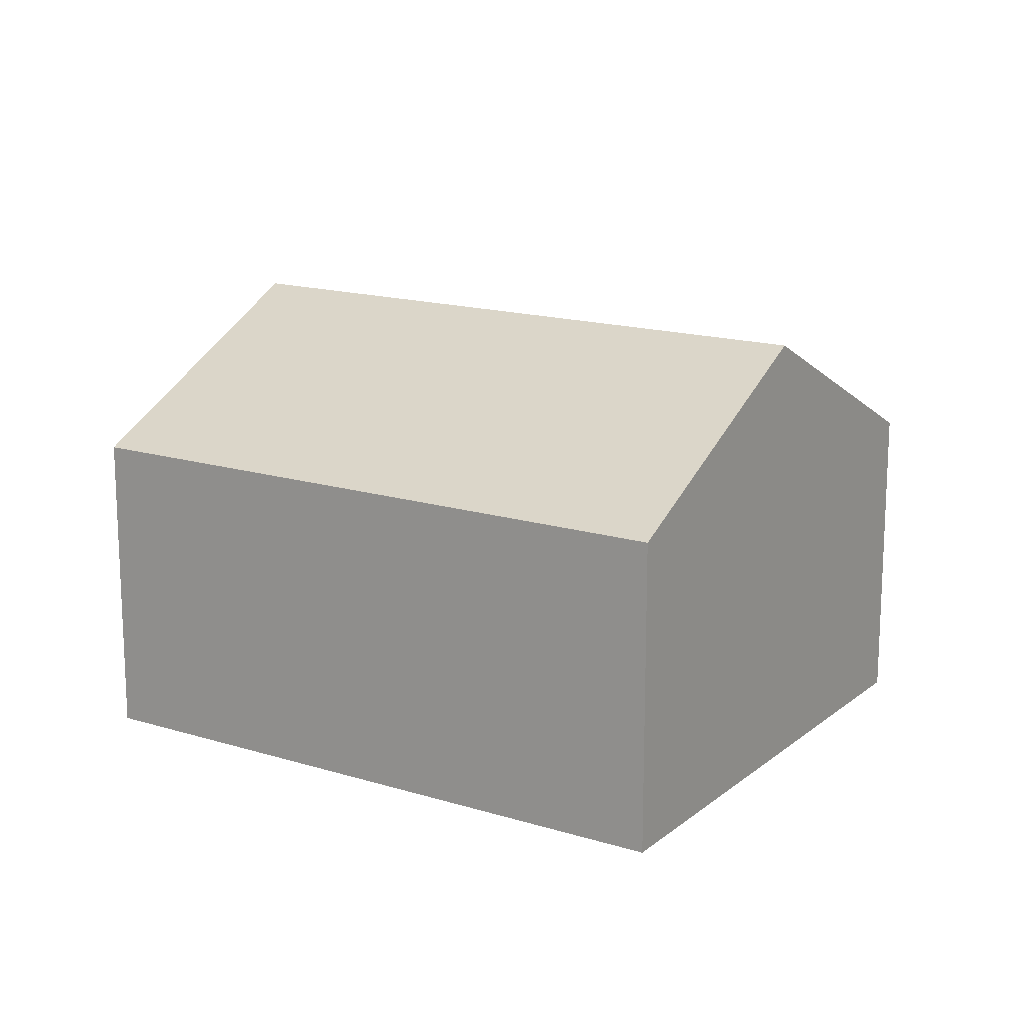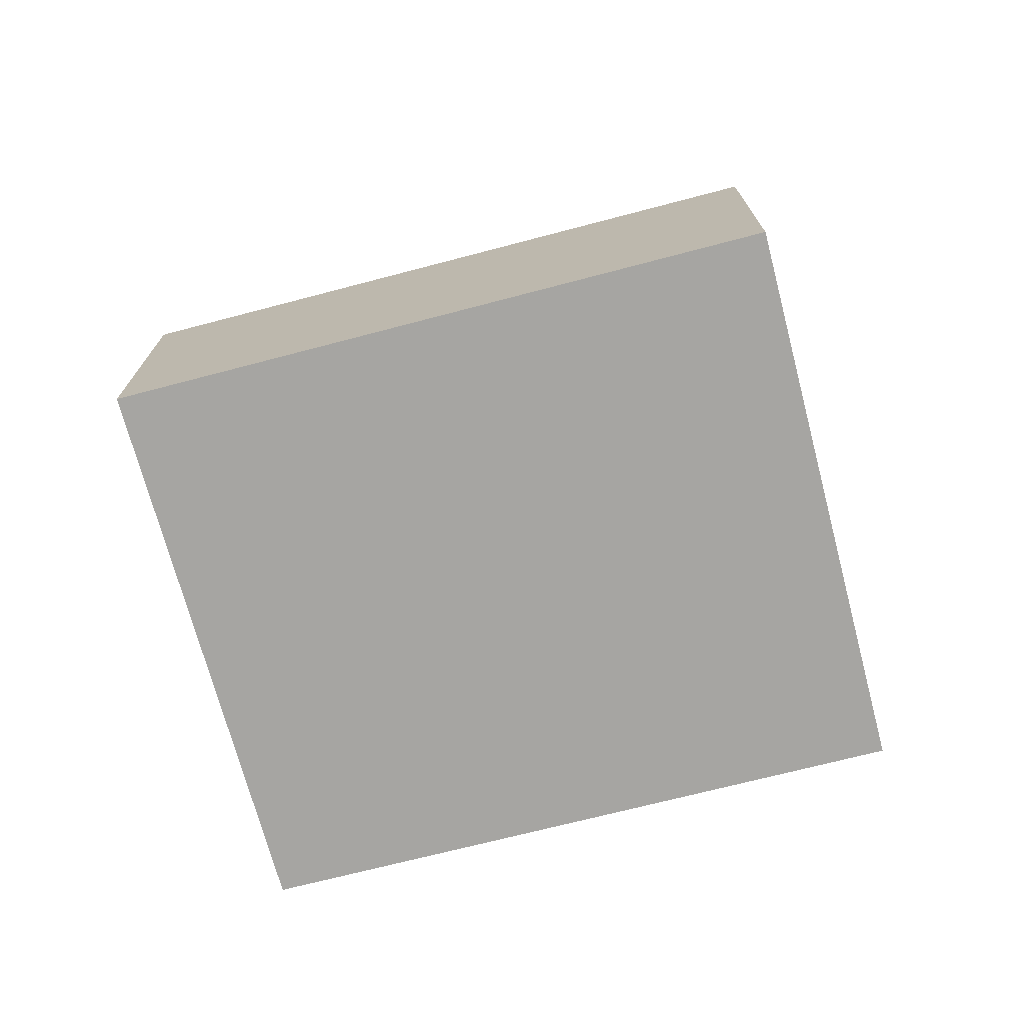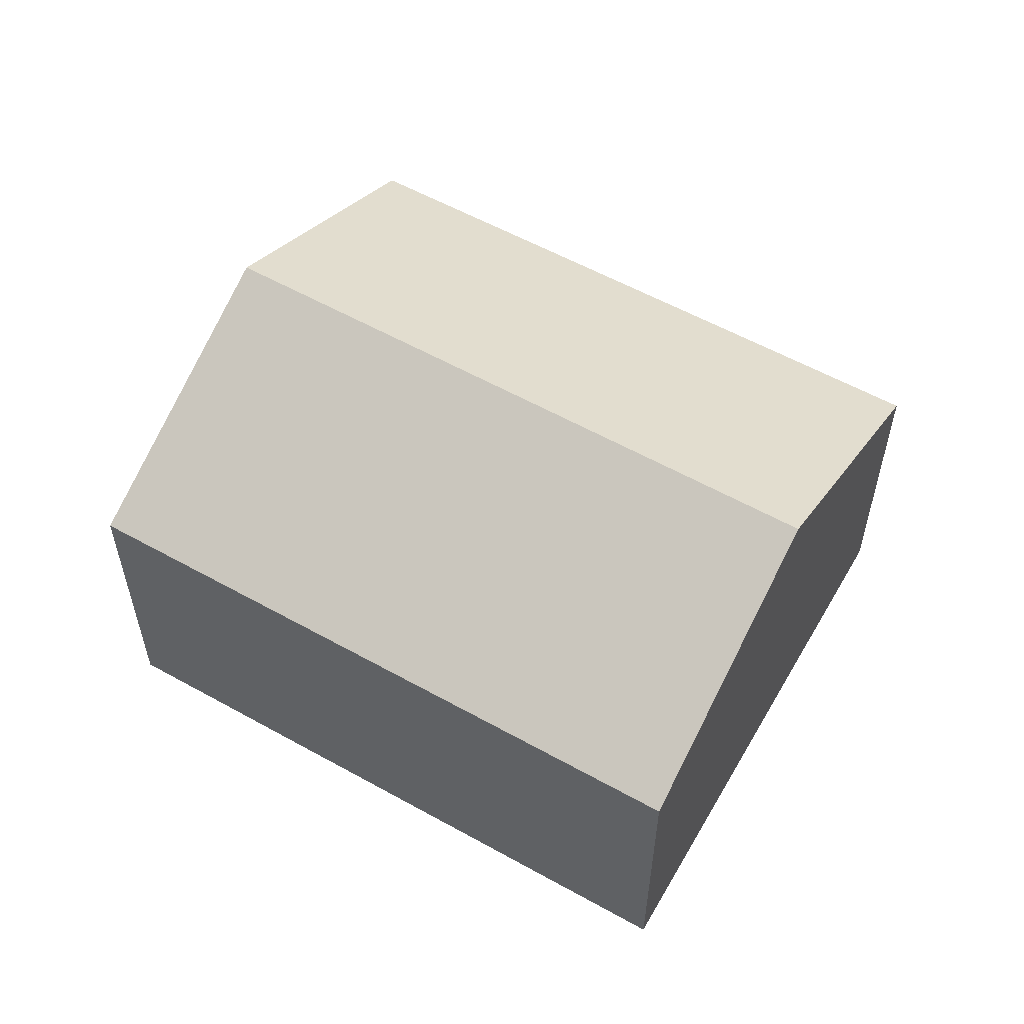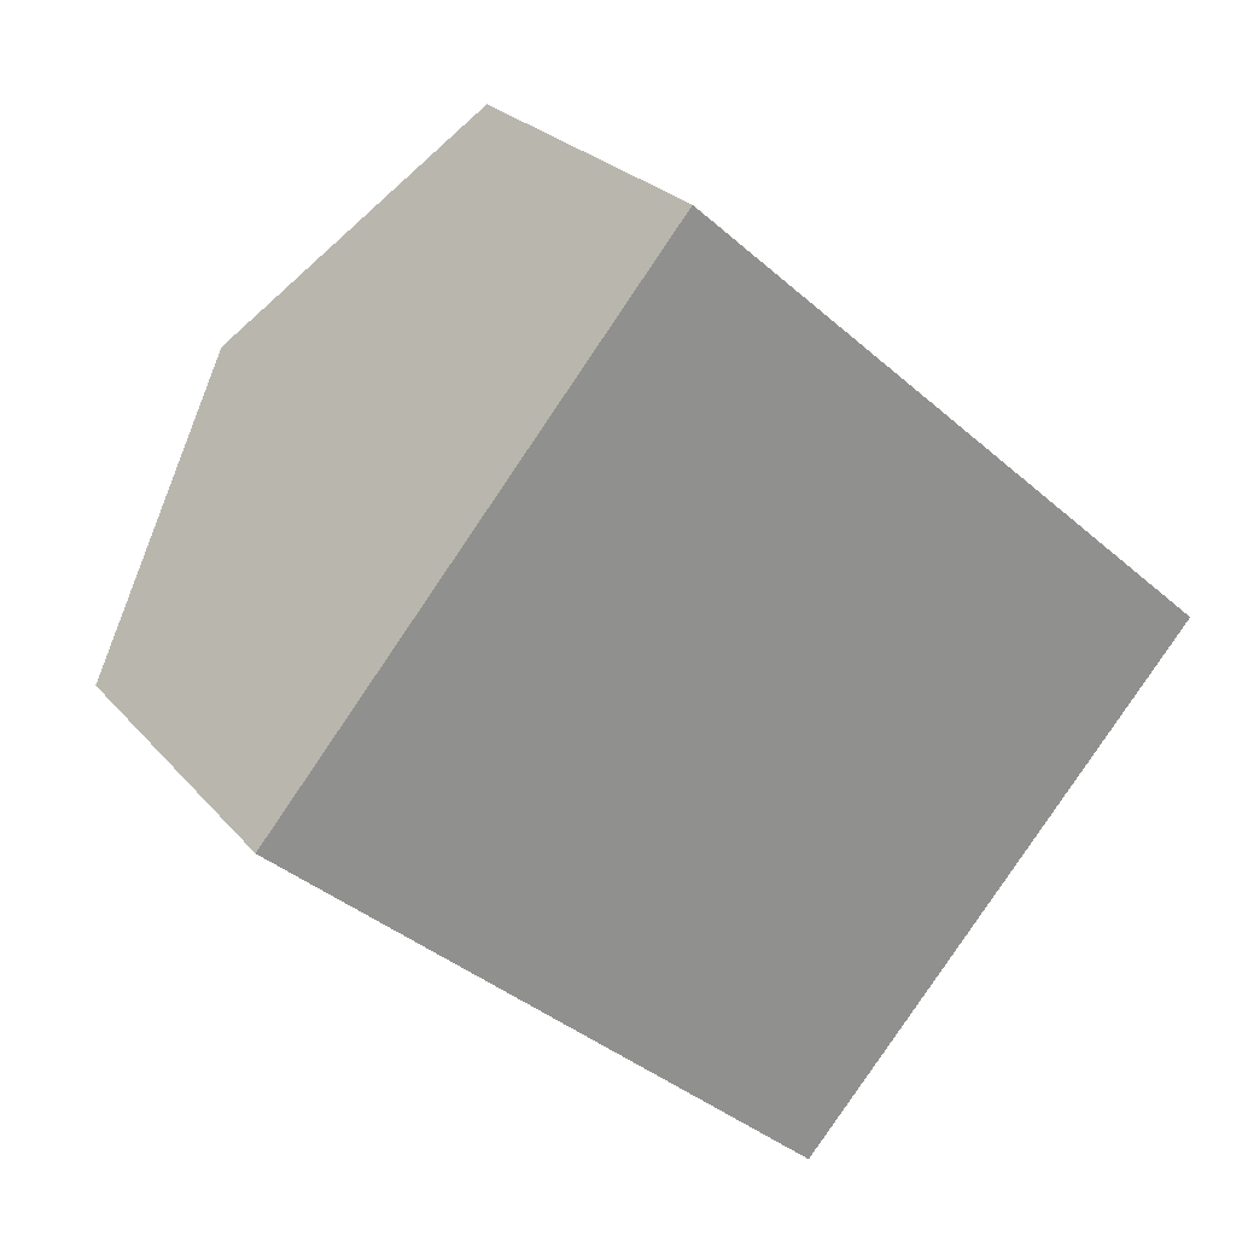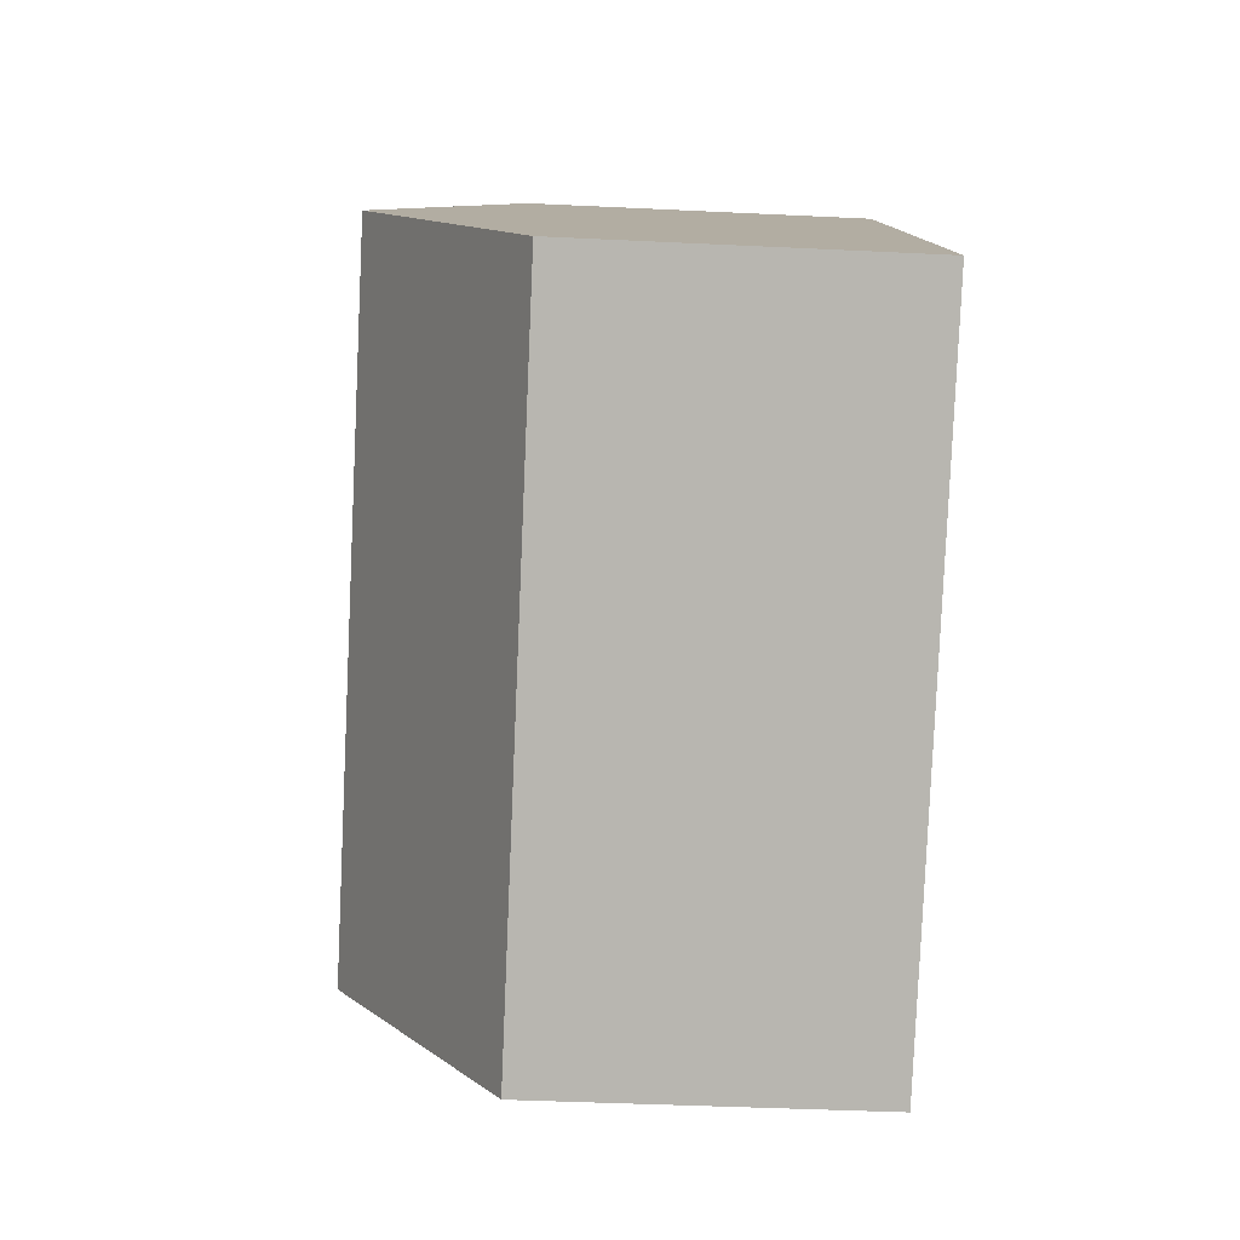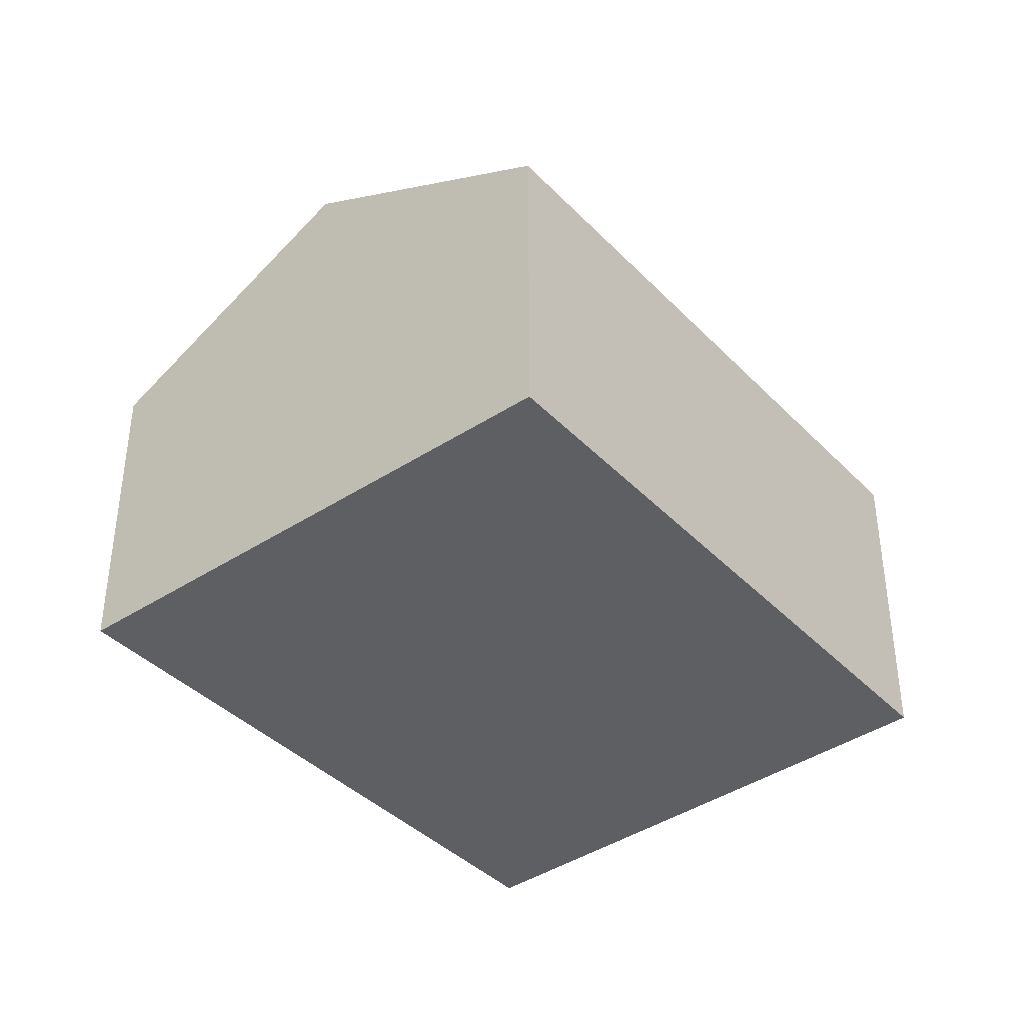
<metadata>
{"format":"obj","ext":"obj","renderer":"f3d","projection":"perspective","resolution":1024,"background":"white","views":[{"elev":16.0,"azim":74.0,"up":"+Y"},{"elev":-73.7,"azim":55.9,"up":"+Y"},{"elev":58.0,"azim":71.3,"up":"+Y"},{"elev":24.8,"azim":-30.0,"up":"+Z"},{"elev":-39.4,"azim":-93.5,"up":"+Z"},{"elev":-39.9,"azim":170.4,"up":"+Y"}]}
</metadata>
<code>
v  8.103 5.433 -2.672
v  8.68 3.775 1.306
v  10.34 3.775 -0.148
v  2.157 5.433 2.545
v  4.336 3.775 5.117
v  0 3.792 2.322e-16
v  5.851 3.762 -5.216
v  0 0 0
v  2.157 -1.558e-16 2.545
v  4.336 -3.133e-16 5.117
v  8.68 -7.997e-17 1.306
v  10.34 9.062e-18 -0.148
v  8.103 1.636e-16 -2.672
v  5.851 3.194e-16 -5.216
g defaultobject
f 1 2 3
f 2 1 4
f 2 4 5
f 6 1 7
f 1 6 4
f 8 4 6
f 4 8 5
f 5 8 9
f 5 9 10
f 10 2 5
f 2 10 11
f 2 11 3
f 3 11 12
f 12 1 3
f 1 12 7
f 7 12 13
f 7 13 14
f 7 8 6
f 8 7 14
f 11 13 12
f 13 11 14
f 14 11 10
f 14 10 9
f 14 9 8

</code>
